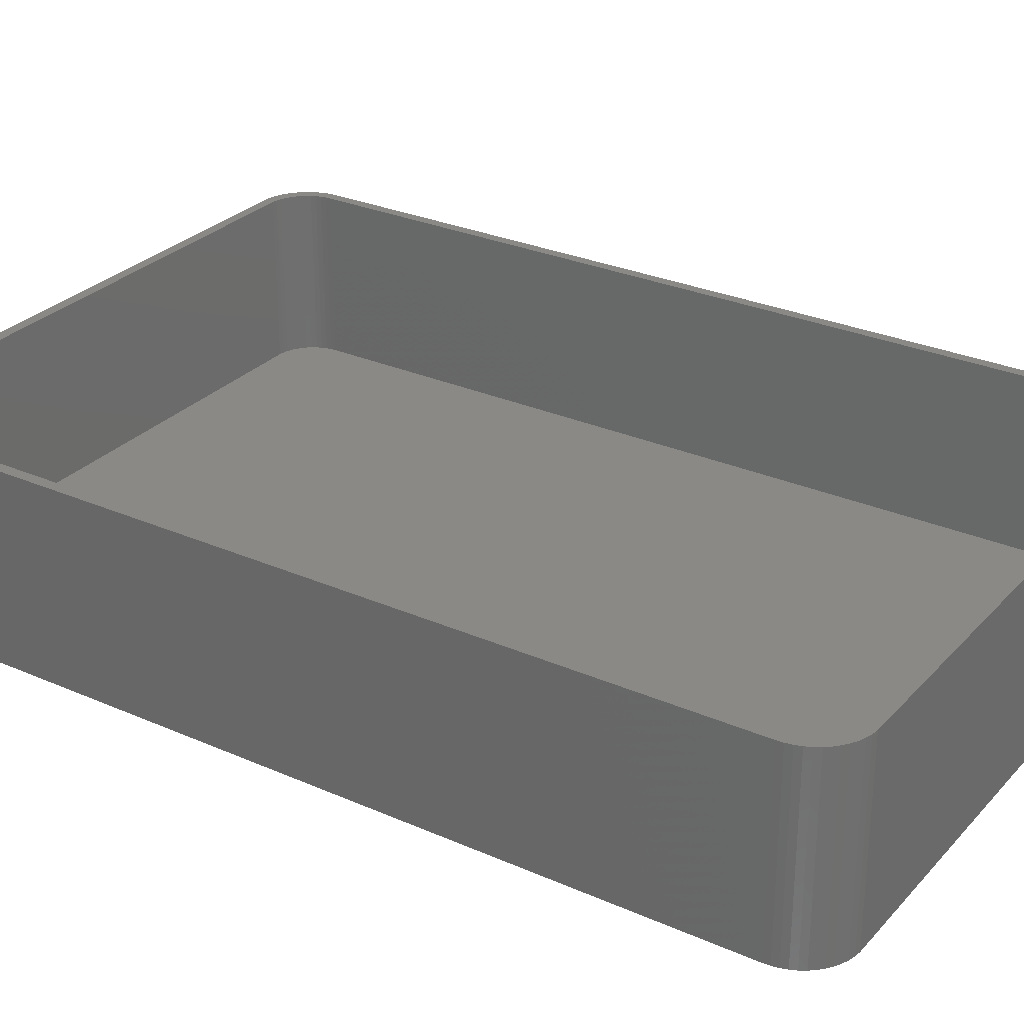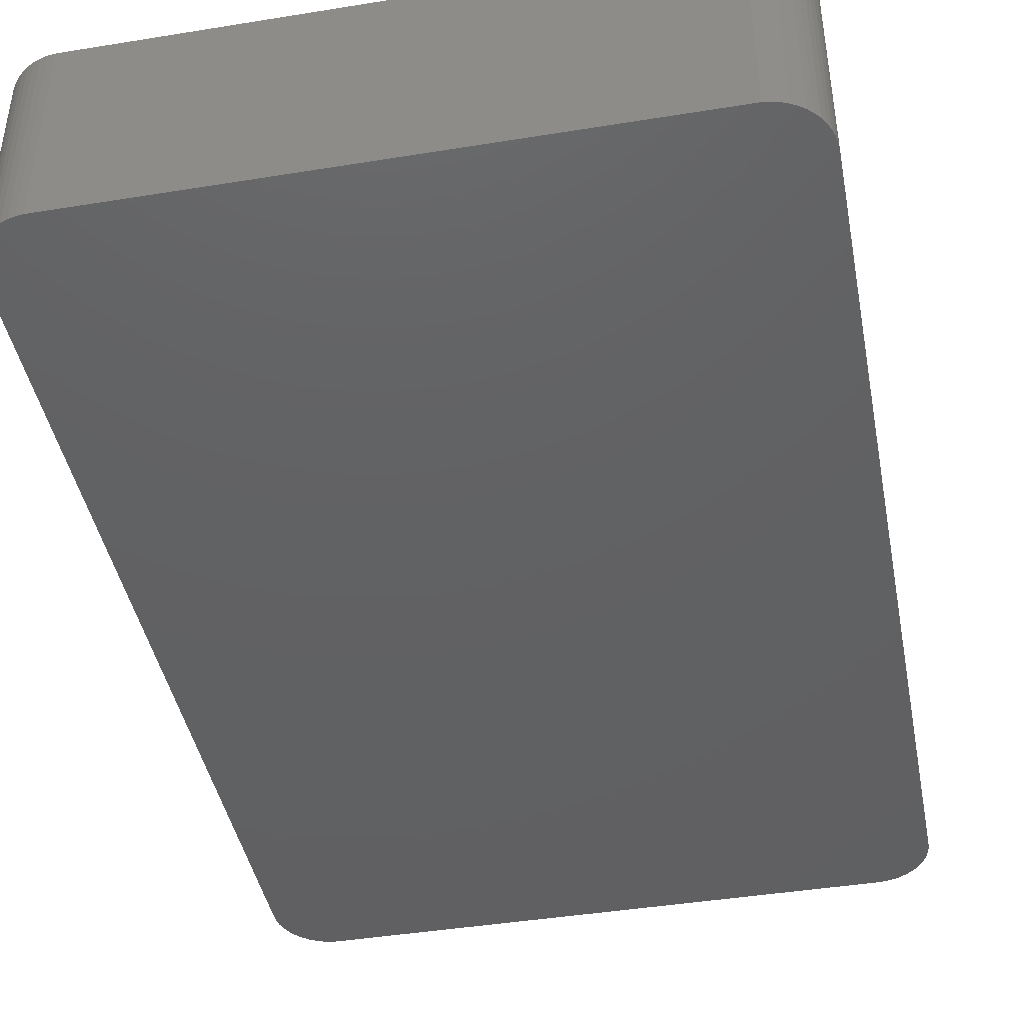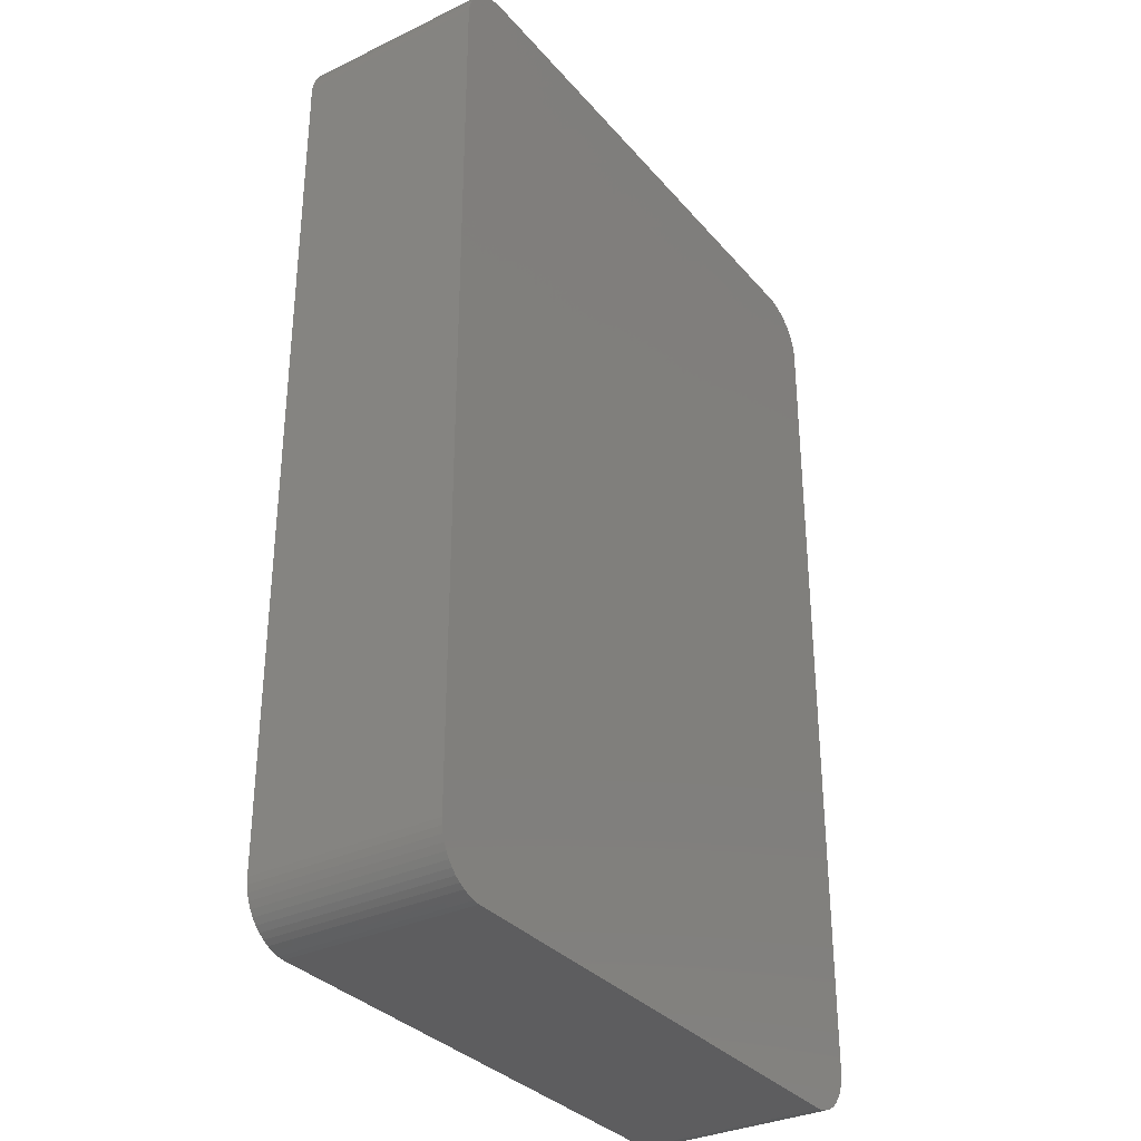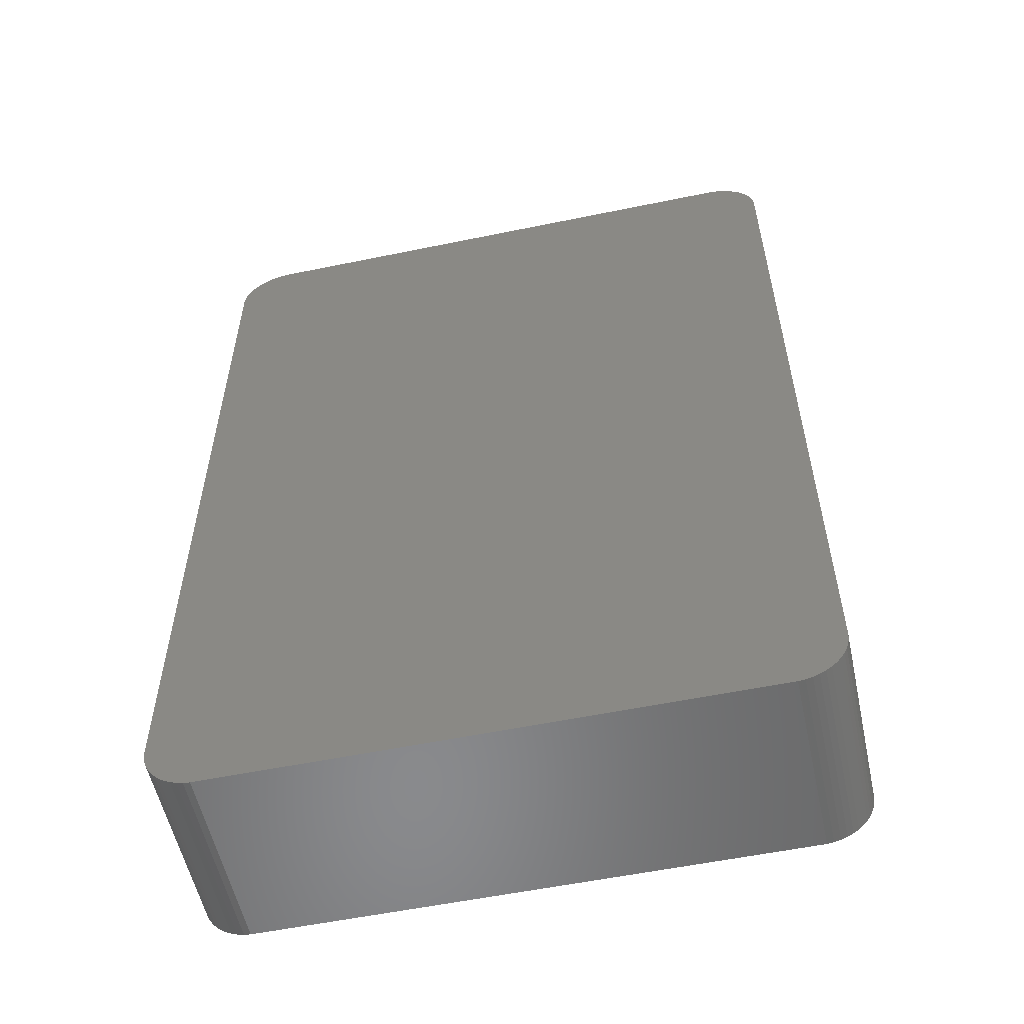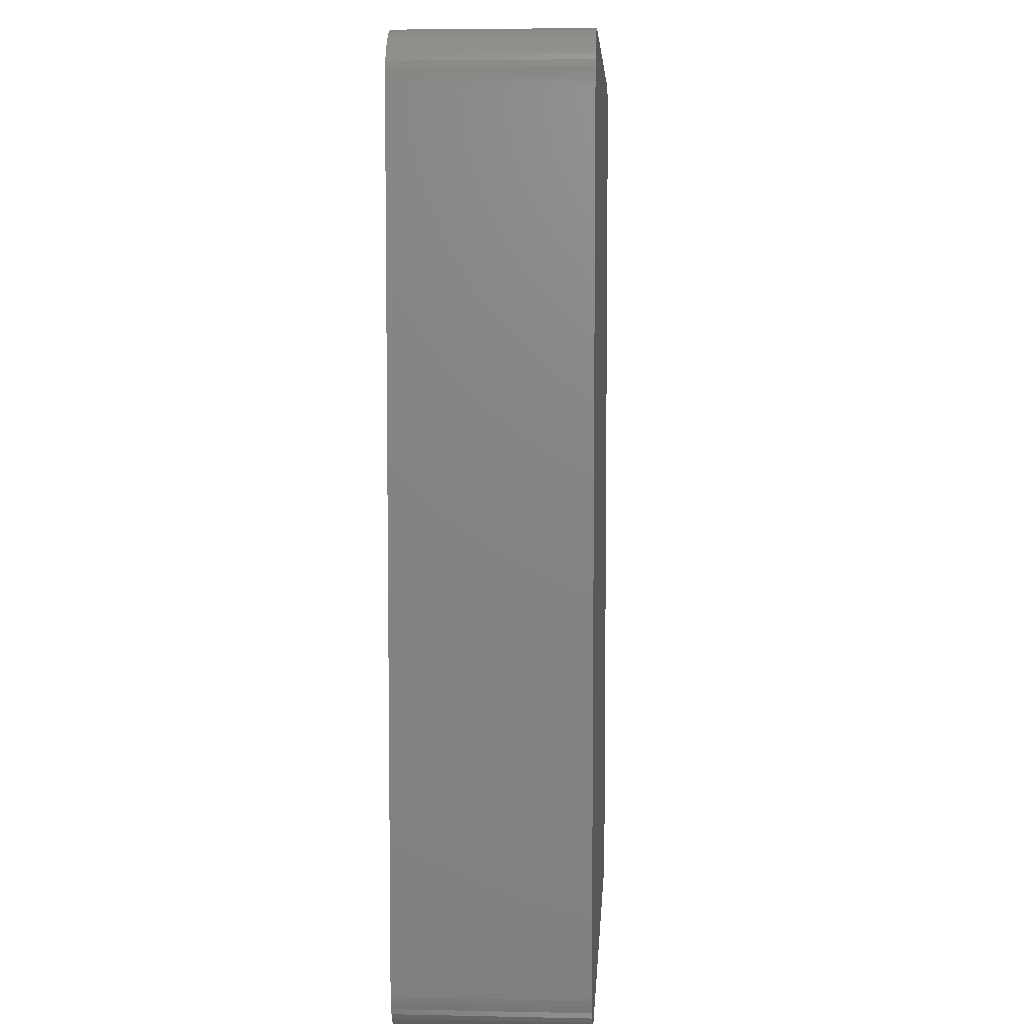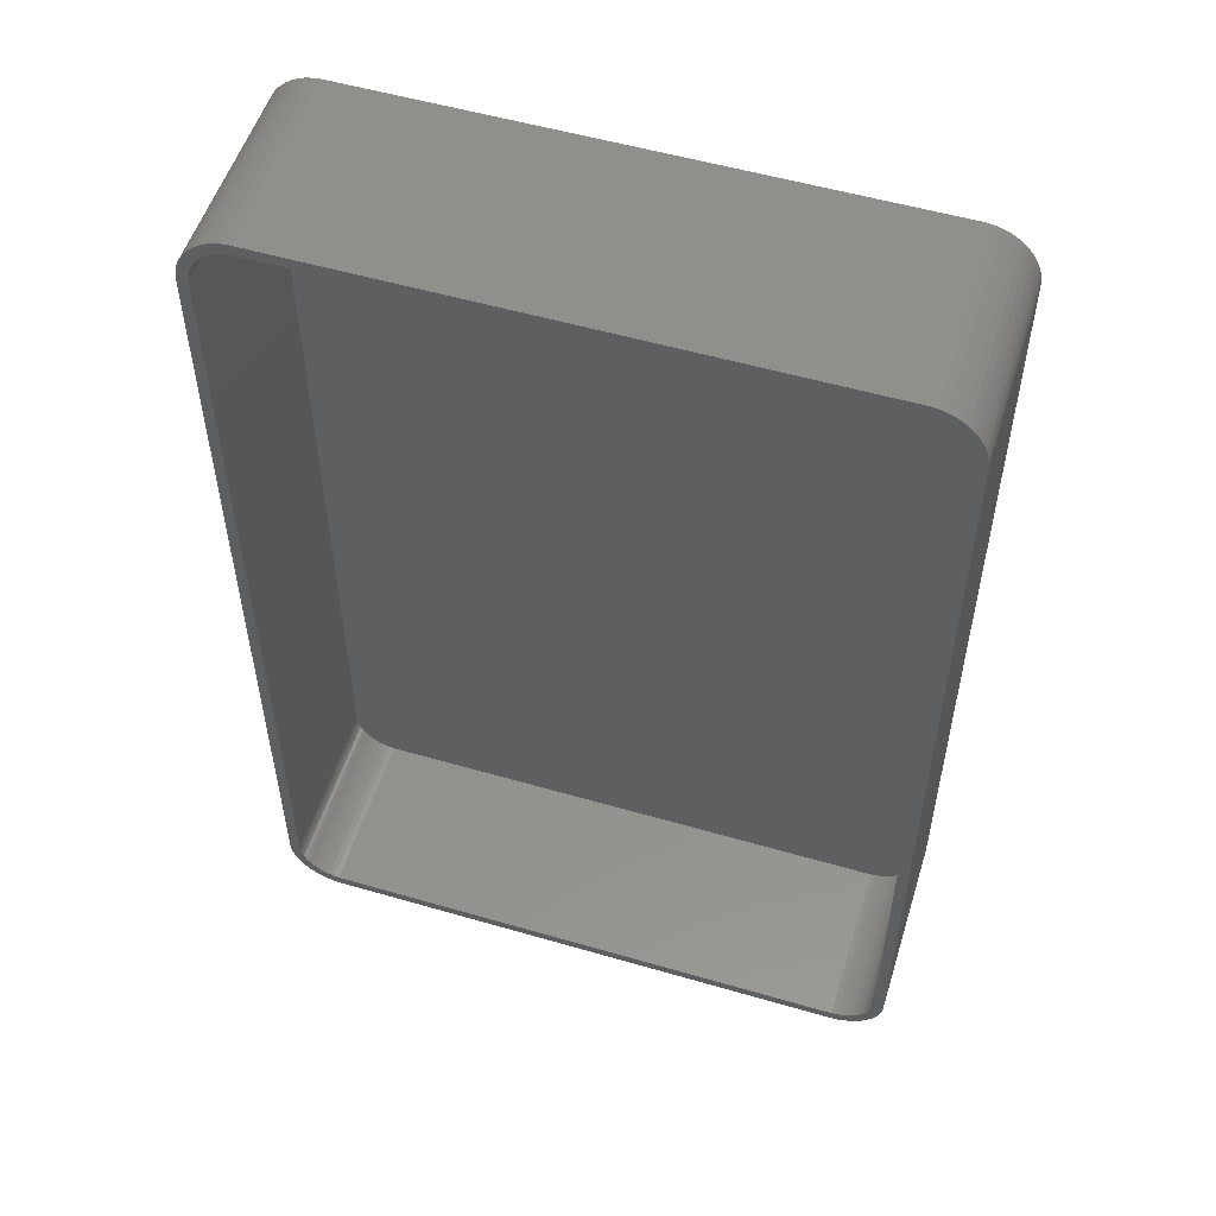
<metadata>
{"format":"stl","ext":"stl","renderer":"f3d","projection":"perspective","resolution":1024,"background":"white","views":[{"elev":28.6,"azim":123.4,"up":"+Z"},{"elev":-43.1,"azim":-169.1,"up":"+Z"},{"elev":-32.7,"azim":123.6,"up":"+Y"},{"elev":-55.9,"azim":-167.8,"up":"+Y"},{"elev":5.9,"azim":93.6,"up":"+Y"},{"elev":53.9,"azim":17.2,"up":"+Y"}]}
</metadata>
<code>
# stl→obj: 208 verts, 412 faces
v 25.94 44.91 0
v 25.31 44.99 18
v 25.94 44.91 18
v 25.31 44.99 0
v -25.31 44.99 18
v -25.31 44.99 0
v -25.94 44.91 18
v -25.94 44.91 0
v -28.64 -43.42 0
v -29.05 -42.94 18
v -29.05 -42.94 0
v -28.64 -43.42 18
v -28.19 43.85 0
v -28.64 43.42 18
v -28.19 43.85 18
v -28.64 43.42 0
v 28.64 43.42 0
v 28.19 43.85 18
v 28.64 43.42 18
v 28.19 43.85 0
v -26.55 44.76 0
v -27.13 44.52 18
v -26.55 44.76 18
v -27.13 44.52 0
v 30 -40 18
v 30 40 0
v 30 40 18
v 30 -40 0
v -25.31 -44.99 0
v 25.31 -44.99 18
v -25.31 -44.99 18
v 25.31 -44.99 0
v -29.38 -42.41 18
v -29.38 -42.41 0
v -30 -40 0
v -30 40 18
v -30 40 0
v -30 -40 18
v -29.96 40.63 18
v -29.96 40.63 0
v -29.84 41.24 18
v -29.84 41.24 0
v 27.13 44.52 0
v 26.55 44.76 18
v 27.13 44.52 18
v 26.55 44.76 0
v 27.68 44.22 0
v 27.68 44.22 18
v 29.84 41.24 18
v 29.65 41.84 0
v 29.65 41.84 18
v 29.84 41.24 0
v 29.05 42.94 18
v 29.05 42.94 0
v -27.13 -44.52 0
v -26.55 -44.76 18
v -27.13 -44.52 18
v -26.55 -44.76 0
v 29.96 -40.63 0
v 29.84 -41.24 0
v 29.65 -41.84 0
v 29.38 -42.41 0
v 29.96 40.63 0
v 29.05 -42.94 0
v 28.64 -43.42 0
v 28.19 -43.85 0
v 29.38 42.41 0
v 27.68 -44.22 0
v 27.13 -44.52 0
v 26.55 -44.76 0
v 25.94 -44.91 0
v -25.94 -44.91 0
v -27.68 -44.22 0
v -28.19 -43.85 0
v -27.68 44.22 0
v -29.65 -41.84 0
v -29.05 42.94 0
v -29.84 -41.24 0
v -29.38 42.41 0
v -29.96 -40.63 0
v -29.65 41.84 0
v 29 40 18
v 29.96 40.63 18
v 28.97 40.5 18
v 29 -40 18
v 28.87 40.99 18
v 29.96 -40.63 18
v 28.72 41.47 18
v 29.38 42.41 18
v 28.97 -40.5 18
v 28.51 41.93 18
v 29.84 -41.24 18
v 28.87 -40.99 18
v 28.24 42.35 18
v 27.92 42.74 18
v 27.55 43.08 18
v 27.14 43.38 18
v 26.7 43.62 18
v 26.24 43.8 18
v 25.75 43.93 18
v 25.25 43.99 18
v -25.25 43.99 18
v -25.75 43.93 18
v -26.24 43.8 18
v -26.7 43.62 18
v -27.14 43.38 18
v -27.68 44.22 18
v -27.55 43.08 18
v -27.92 42.74 18
v -28.24 42.35 18
v -29.05 42.94 18
v -28.51 41.93 18
v -29.38 42.41 18
v -28.72 41.47 18
v -28.87 40.99 18
v -29.65 41.84 18
v 29.65 -41.84 18
v 28.72 -41.47 18
v 29.38 -42.41 18
v 28.51 -41.93 18
v 29.05 -42.94 18
v 28.24 -42.35 18
v 28.64 -43.42 18
v 27.92 -42.74 18
v 28.19 -43.85 18
v 27.55 -43.08 18
v 27.68 -44.22 18
v 27.14 -43.38 18
v 27.13 -44.52 18
v 26.7 -43.62 18
v 26.55 -44.76 18
v 26.24 -43.8 18
v 25.94 -44.91 18
v 25.75 -43.93 18
v 25.25 -43.99 18
v -25.25 -43.99 18
v -25.75 -43.93 18
v -25.94 -44.91 18
v -26.24 -43.8 18
v -26.7 -43.62 18
v -27.14 -43.38 18
v -27.68 -44.22 18
v -27.55 -43.08 18
v -28.19 -43.85 18
v -27.92 -42.74 18
v -28.24 -42.35 18
v -28.51 -41.93 18
v -28.72 -41.47 18
v -29.65 -41.84 18
v -28.87 -40.99 18
v -29.84 -41.24 18
v -28.97 -40.5 18
v -29.96 -40.63 18
v -29 -40 18
v -29 40 18
v -28.97 40.5 18
v 25.25 43.99 2
v 25.75 43.93 2
v -25.25 43.99 2
v -25.75 43.93 2
v 25.25 -43.99 2
v -25.25 -43.99 2
v -28.87 40.99 2
v -28.97 40.5 2
v -28.24 -42.35 2
v -27.92 -42.74 2
v -27.92 42.74 2
v -27.55 43.08 2
v -26.7 43.62 2
v -26.24 43.8 2
v 28.24 -42.35 2
v 28.51 -41.93 2
v 29 -40 2
v 29 40 2
v 28.51 41.93 2
v 28.24 42.35 2
v -29 40 2
v -29 -40 2
v -28.24 42.35 2
v -27.14 43.38 2
v 26.7 43.62 2
v 27.14 43.38 2
v 28.97 40.5 2
v -28.97 -40.5 2
v -26.7 -43.62 2
v -27.14 -43.38 2
v -28.72 41.47 2
v 26.24 43.8 2
v 27.14 -43.38 2
v 26.7 -43.62 2
v 27.92 -42.74 2
v 28.87 40.99 2
v 28.72 41.47 2
v -28.72 -41.47 2
v -28.51 -41.93 2
v -27.55 -43.08 2
v -26.24 -43.8 2
v -25.75 -43.93 2
v -28.51 41.93 2
v 27.55 43.08 2
v 28.72 -41.47 2
v 28.87 -40.99 2
v 28.97 -40.5 2
v 26.24 -43.8 2
v 27.92 42.74 2
v 27.55 -43.08 2
v 25.75 -43.93 2
v -28.87 -40.99 2
f 1 2 3
f 2 1 4
f 4 5 2
f 5 4 6
f 6 7 5
f 7 6 8
f 9 10 11
f 10 9 12
f 13 14 15
f 14 13 16
f 17 18 19
f 18 17 20
f 21 22 23
f 22 21 24
f 25 26 27
f 26 25 28
f 29 30 31
f 30 29 32
f 11 33 34
f 33 11 10
f 35 36 37
f 36 35 38
f 37 39 40
f 39 37 36
f 40 41 42
f 41 40 39
f 43 44 45
f 44 43 46
f 47 45 48
f 45 47 43
f 8 23 7
f 23 8 21
f 49 50 51
f 50 49 52
f 53 17 19
f 17 53 54
f 55 56 57
f 56 55 58
f 32 28 59
f 28 35 26
f 32 59 60
f 37 26 35
f 32 60 61
f 4 26 37
f 32 61 62
f 26 4 63
f 32 62 64
f 28 32 35
f 32 64 65
f 63 4 52
f 32 65 66
f 67 4 54
f 32 66 68
f 54 4 17
f 32 68 69
f 17 4 20
f 32 69 70
f 20 4 47
f 32 70 71
f 47 4 43
f 43 4 46
f 46 4 1
f 35 32 29
f 52 4 50
f 35 29 72
f 50 4 67
f 35 72 58
f 4 37 6
f 35 58 55
f 6 37 8
f 35 55 73
f 8 37 21
f 35 73 74
f 21 37 24
f 35 74 9
f 24 37 75
f 35 9 11
f 75 37 13
f 35 11 34
f 13 37 16
f 35 34 76
f 16 37 77
f 35 76 78
f 77 37 79
f 35 78 80
f 79 37 81
f 81 37 42
f 42 37 40
f 82 27 83
f 27 82 25
f 84 83 49
f 85 25 82
f 86 49 51
f 25 85 87
f 88 51 89
f 90 87 85
f 91 89 53
f 87 90 92
f 93 92 90
f 83 84 82
f 49 86 84
f 51 88 86
f 94 53 19
f 89 91 88
f 53 94 91
f 95 19 18
f 19 95 94
f 96 18 48
f 18 96 95
f 48 97 96
f 45 97 48
f 45 98 97
f 44 98 45
f 44 99 98
f 3 99 44
f 3 100 99
f 2 100 3
f 2 101 100
f 2 102 101
f 5 102 2
f 5 103 102
f 7 103 5
f 7 104 103
f 23 104 7
f 23 105 104
f 22 105 23
f 22 106 105
f 107 106 22
f 106 107 108
f 15 108 107
f 108 15 109
f 14 109 15
f 109 14 110
f 111 110 14
f 110 111 112
f 113 112 111
f 112 113 114
f 41 115 116
f 114 116 115
f 116 114 113
f 92 93 117
f 118 117 93
f 117 118 119
f 120 119 118
f 119 120 121
f 122 121 120
f 121 122 123
f 124 123 122
f 123 124 125
f 126 125 124
f 125 126 127
f 128 127 126
f 128 129 127
f 130 129 128
f 130 131 129
f 132 131 130
f 132 133 131
f 134 133 132
f 134 30 133
f 135 30 134
f 136 30 135
f 136 31 30
f 137 31 136
f 137 138 31
f 139 138 137
f 139 56 138
f 140 56 139
f 140 57 56
f 141 57 140
f 142 141 143
f 141 142 57
f 144 143 145
f 143 144 142
f 12 145 146
f 10 146 147
f 145 12 144
f 33 147 148
f 149 148 150
f 151 150 152
f 146 10 12
f 153 152 154
f 155 36 154
f 115 41 156
f 38 154 36
f 39 156 41
f 153 154 38
f 156 39 155
f 147 33 10
f 155 39 36
f 148 149 33
f 150 151 149
f 152 153 151
f 75 15 107
f 15 75 13
f 24 107 22
f 107 24 75
f 46 3 44
f 3 46 1
f 9 144 12
f 144 9 74
f 121 62 119
f 62 121 64
f 69 127 129
f 127 69 68
f 66 123 125
f 123 66 65
f 74 142 144
f 142 74 73
f 58 138 56
f 138 58 72
f 76 151 78
f 151 76 149
f 34 149 76
f 149 34 33
f 42 116 81
f 116 42 41
f 81 113 79
f 113 81 116
f 77 14 16
f 14 77 111
f 20 48 18
f 48 20 47
f 92 59 87
f 59 92 60
f 123 64 121
f 64 123 65
f 70 129 131
f 129 70 69
f 83 52 49
f 52 83 63
f 27 63 83
f 63 27 26
f 89 54 53
f 54 89 67
f 51 67 89
f 67 51 50
f 73 57 142
f 57 73 55
f 72 31 138
f 31 72 29
f 78 153 80
f 153 78 151
f 80 38 35
f 38 80 153
f 79 111 77
f 111 79 113
f 117 60 92
f 60 117 61
f 87 28 25
f 28 87 59
f 68 125 127
f 125 68 66
f 71 131 133
f 131 71 70
f 32 133 30
f 133 32 71
f 119 61 117
f 61 119 62
f 157 100 101
f 100 157 158
f 159 101 102
f 101 159 157
f 160 102 103
f 102 160 159
f 161 136 135
f 136 161 162
f 156 163 115
f 163 156 164
f 145 165 146
f 165 145 166
f 167 108 109
f 108 167 168
f 169 104 105
f 104 169 170
f 171 120 172
f 120 171 122
f 173 82 174
f 82 173 85
f 175 94 176
f 94 175 91
f 154 177 155
f 177 154 178
f 155 164 156
f 164 155 177
f 110 167 109
f 167 110 179
f 180 105 106
f 105 180 169
f 181 97 98
f 97 181 182
f 170 103 104
f 103 170 160
f 174 84 183
f 84 174 82
f 152 178 154
f 178 152 184
f 185 141 140
f 141 185 186
f 115 187 114
f 187 115 163
f 168 106 108
f 106 168 180
f 188 98 99
f 98 188 181
f 189 130 128
f 130 189 190
f 191 122 171
f 122 191 124
f 192 88 193
f 88 192 86
f 183 86 192
f 86 183 84
f 147 194 148
f 194 147 195
f 146 195 147
f 195 146 165
f 196 145 143
f 145 196 166
f 197 140 139
f 140 197 185
f 162 137 136
f 137 162 198
f 114 199 112
f 199 114 187
f 182 96 97
f 96 182 200
f 172 118 201
f 118 172 120
f 202 90 203
f 90 202 93
f 190 132 130
f 132 190 204
f 176 95 205
f 95 176 94
f 193 91 175
f 91 193 88
f 157 174 183
f 174 177 173
f 157 183 192
f 178 173 177
f 157 192 193
f 161 173 178
f 157 193 175
f 173 161 203
f 157 175 176
f 174 157 177
f 157 176 205
f 203 161 202
f 157 205 200
f 172 161 171
f 157 200 182
f 171 161 191
f 157 182 181
f 191 161 206
f 157 181 188
f 206 161 189
f 157 188 158
f 189 161 190
f 190 161 204
f 204 161 207
f 177 157 159
f 202 161 201
f 177 159 160
f 201 161 172
f 177 160 170
f 161 178 162
f 177 170 169
f 162 178 198
f 177 169 180
f 198 178 197
f 177 180 168
f 197 178 185
f 177 168 167
f 185 178 186
f 177 167 179
f 186 178 196
f 177 179 199
f 196 178 166
f 177 199 187
f 166 178 165
f 177 187 163
f 165 178 195
f 177 163 164
f 195 178 194
f 194 178 208
f 208 178 184
f 148 208 150
f 208 148 194
f 150 184 152
f 184 150 208
f 186 143 141
f 143 186 196
f 198 139 137
f 139 198 197
f 112 179 110
f 179 112 199
f 158 99 100
f 99 158 188
f 201 93 202
f 93 201 118
f 203 85 173
f 85 203 90
f 207 135 134
f 135 207 161
f 191 126 124
f 126 191 206
f 206 128 126
f 128 206 189
f 200 95 96
f 95 200 205
f 204 134 132
f 134 204 207

</code>
